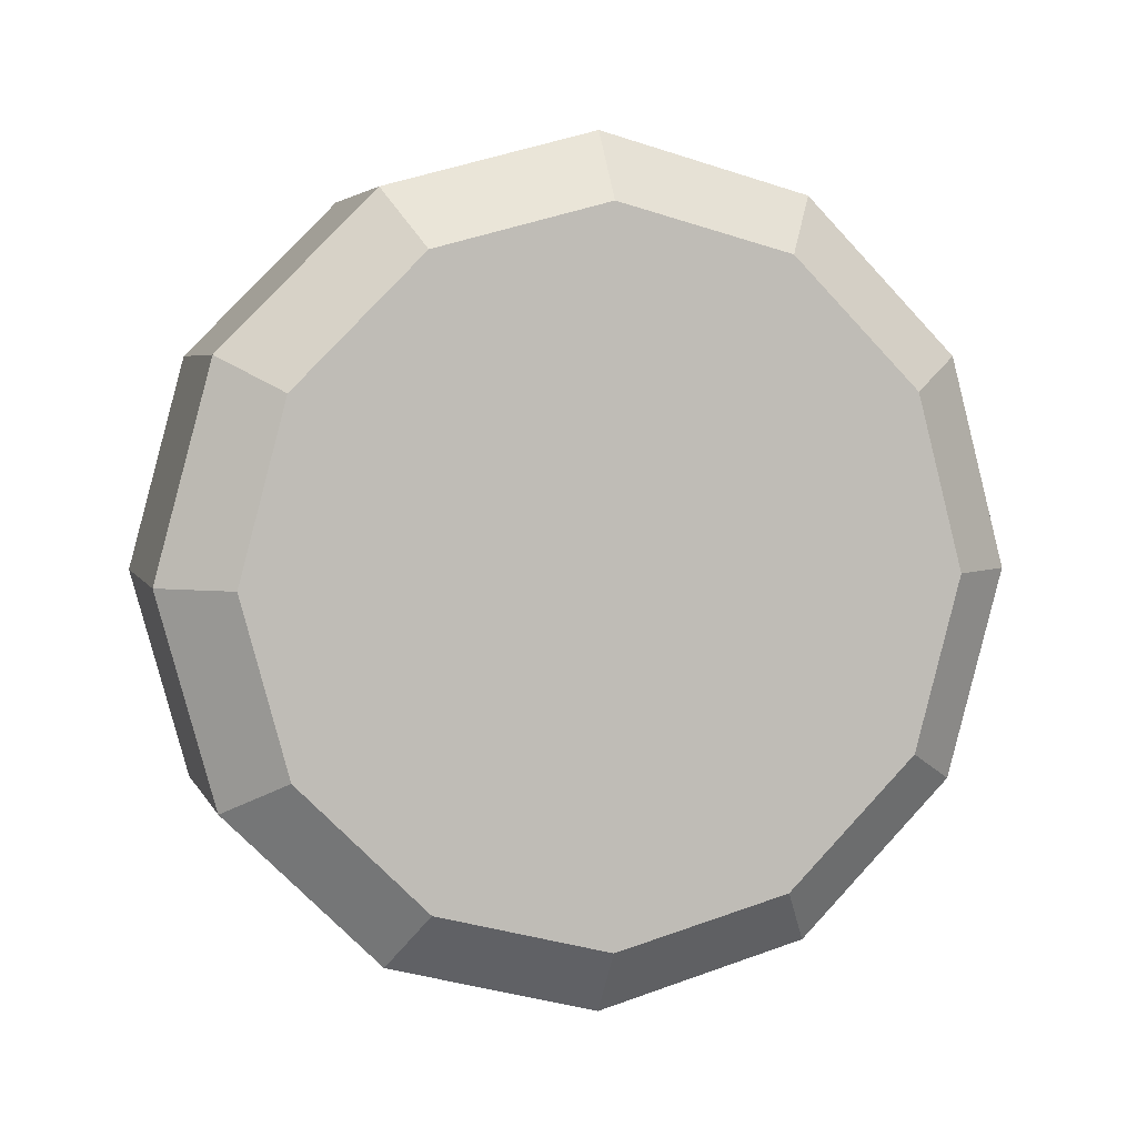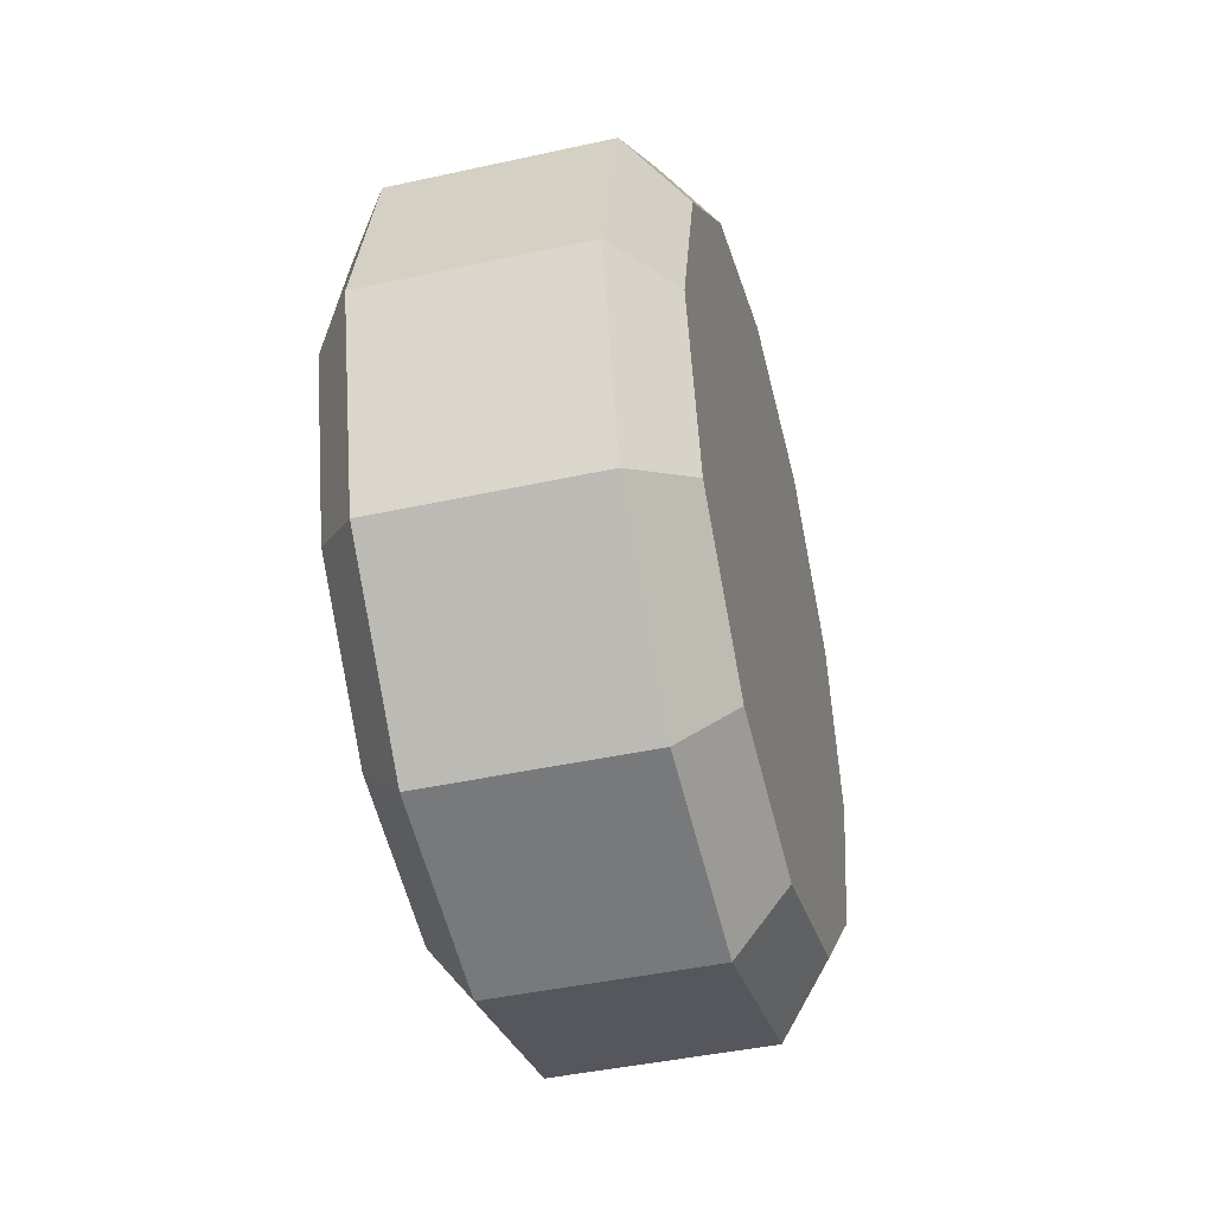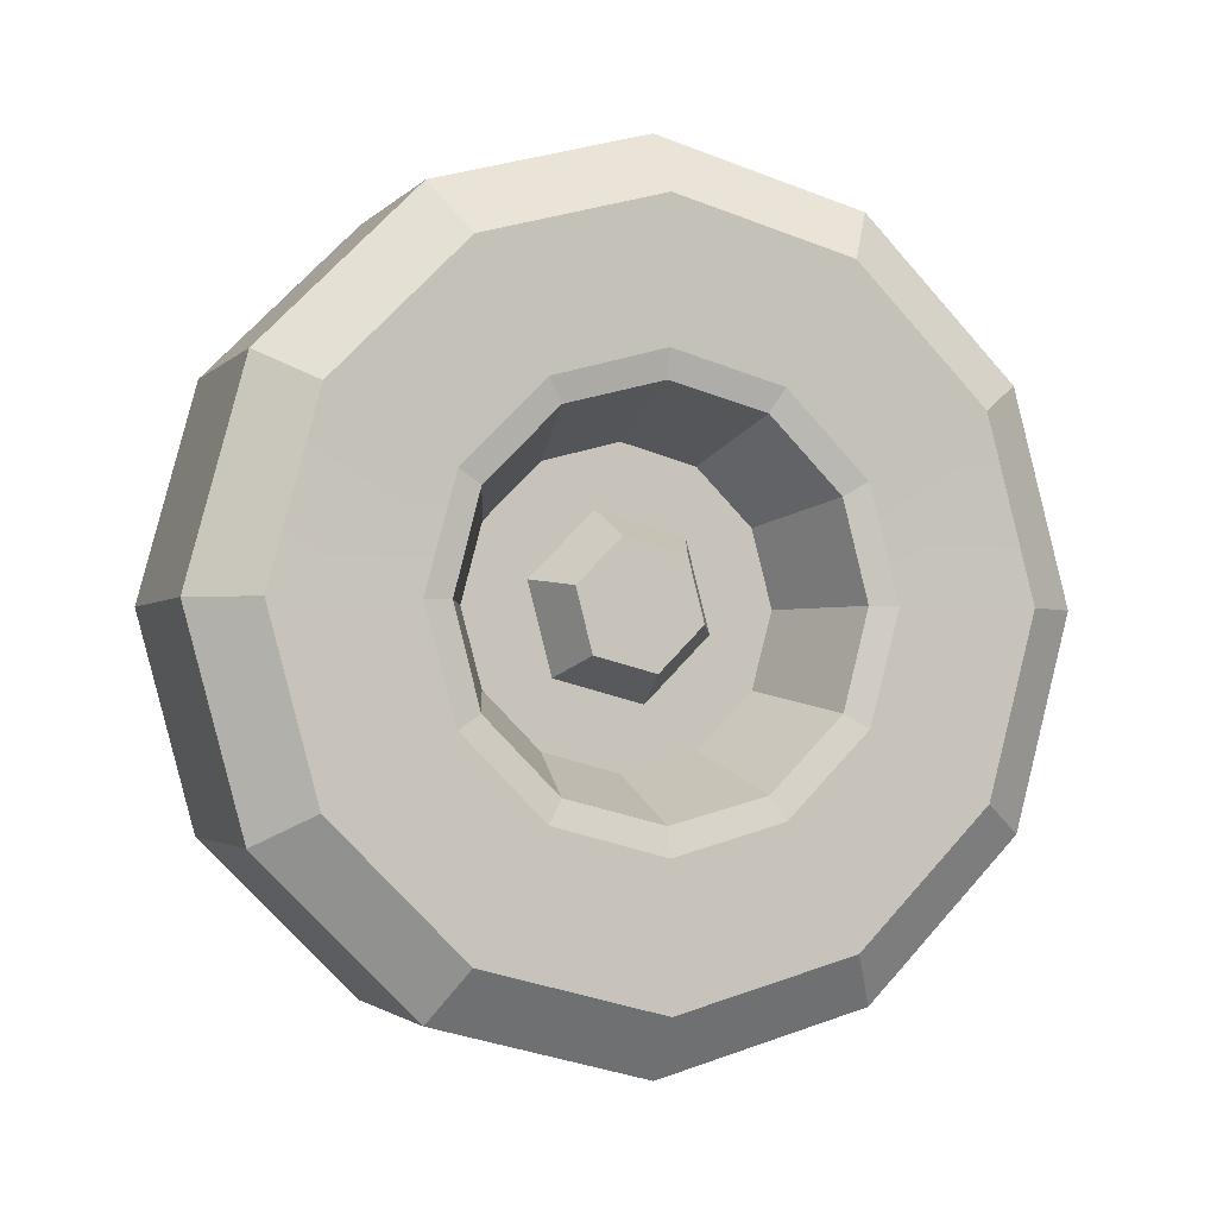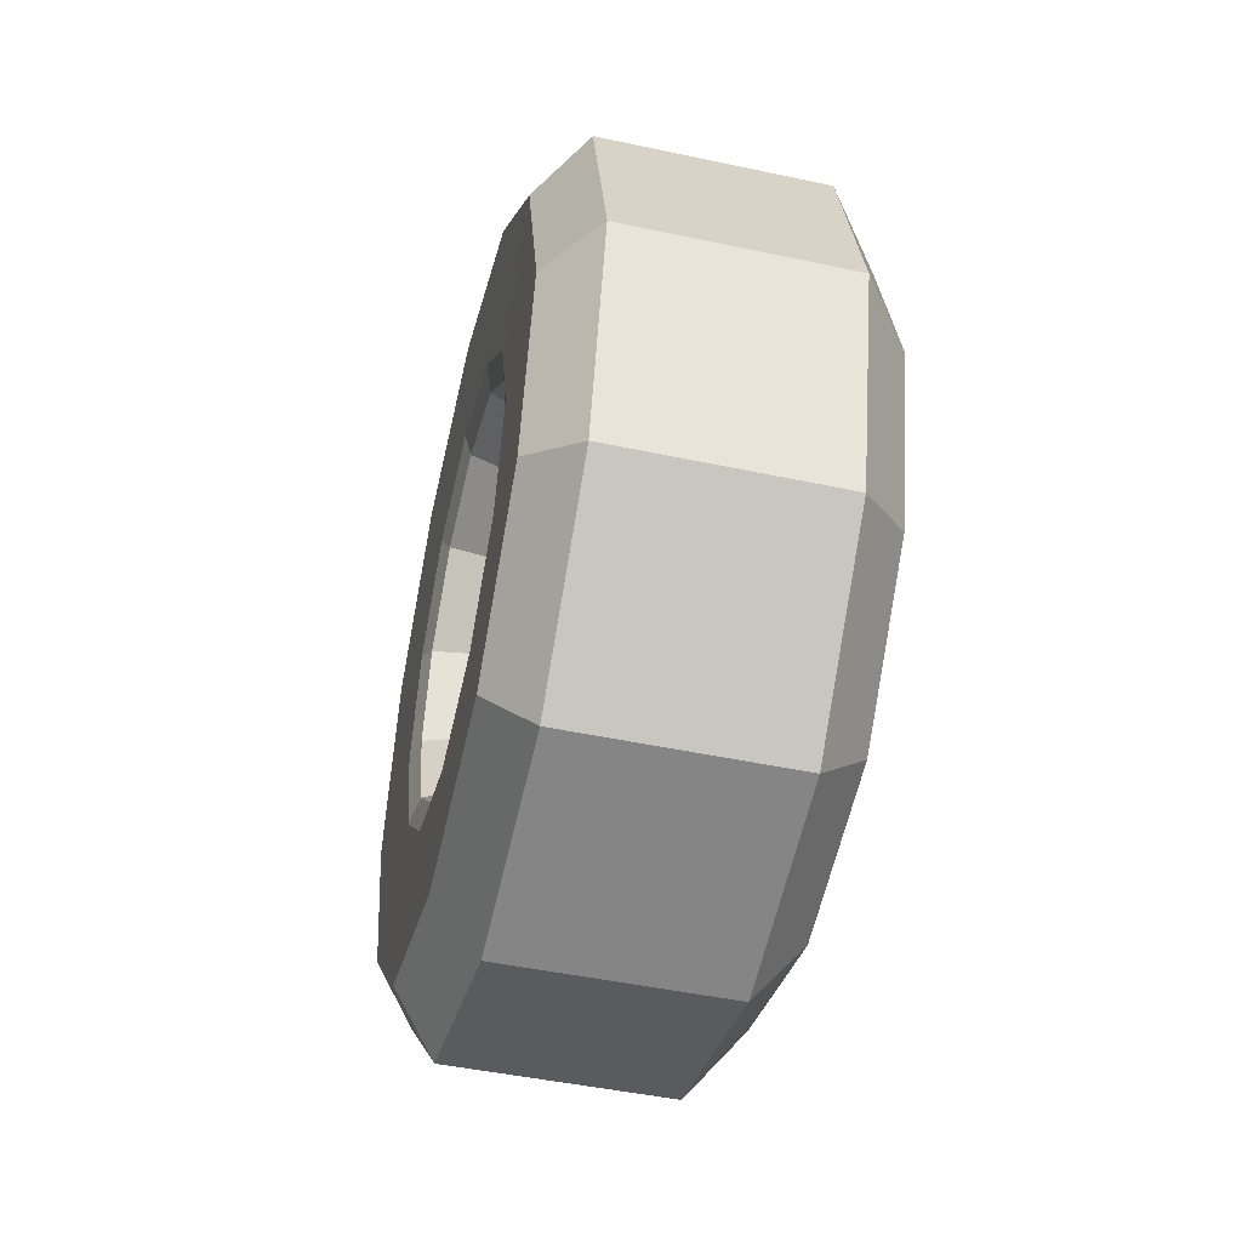
<metadata>
{"format":"obj","ext":"obj","renderer":"f3d","projection":"perspective","resolution":1024,"background":"white","views":[{"elev":4.7,"azim":74.1,"up":"+Y"},{"elev":-43.3,"azim":14.6,"up":"+Z"},{"elev":-2.3,"azim":-110.3,"up":"+Y"},{"elev":-47.1,"azim":-13.6,"up":"+Y"}]}
</metadata>
<code>
g SM_Veh_GolfCart_Wheel_rr
v -0.1147 0.0829 -0.1435
v -0.1147 0.1435 -0.0829
v -0.1098 0.1263 -0.0725
v -0.1098 0.0725 -0.1263
v -0.1147 0.1435 -0.0829
v -0.1147 0.1661 0.0003061
v -0.1098 0.1453 0.0003061
v -0.1098 0.1263 -0.0725
v -0.1147 0.1661 0.0003061
v -0.1147 0.1435 0.0829
v -0.1098 0.1263 0.0725
v -0.1098 0.1453 0.0003061
v -0.1147 0.1435 0.0829
v -0.1147 0.0829 0.1435
v -0.1098 0.0725 0.1263
v -0.1098 0.1263 0.0725
v -0.1147 0.0829 0.1435
v -0.1147 -0.0003057 0.1661
v -0.1098 -0.0003057 0.1453
v -0.1098 0.0725 0.1263
v -0.1147 -0.0003057 0.1661
v -0.1147 -0.0829 0.1435
v -0.1098 -0.0725 0.1263
v -0.1098 -0.0003057 0.1453
v -0.1147 -0.0829 0.1435
v -0.1147 -0.1435 0.0829
v -0.1098 -0.1263 0.0725
v -0.1098 -0.0725 0.1263
v -0.1147 -0.1435 0.0829
v -0.1147 -0.1661 0.0003061
v -0.1098 -0.1453 0.0003061
v -0.1098 -0.1263 0.0725
v -0.1147 -0.1661 0.0003061
v -0.1147 -0.1435 -0.0829
v -0.1098 -0.1263 -0.0725
v -0.1098 -0.1453 0.0003061
v -0.1147 -0.1435 -0.0829
v -0.1147 -0.0829 -0.1435
v -0.1098 -0.0725 -0.1263
v -0.1098 -0.1263 -0.0725
v -0.1147 -0.0829 -0.1435
v -0.1147 -0.0003057 -0.1661
v -0.1098 -0.0003057 -0.1453
v -0.1098 -0.0725 -0.1263
v -0.1147 -0.0003057 -0.1661
v -0.1147 0.0829 -0.1435
v -0.1098 0.0725 -0.1263
v -0.1098 -0.0003057 -0.1453
v 0.1172 0.1306 -0.2267
v 0.1172 0.2267 -0.1306
v 0.07801 0.2707 -0.1563
v 0.07801 0.1563 -0.2707
v 0.1172 0.2267 -0.1306
v 0.1172 0.2616 0.0003061
v 0.07801 0.3129 0.0003061
v 0.07801 0.2707 -0.1563
v 0.1172 0.2616 0.0003061
v 0.1172 0.2267 0.1306
v 0.07801 0.2707 0.1563
v 0.07801 0.3129 0.0003061
v 0.1172 0.2267 0.1306
v 0.1172 0.1306 0.2267
v 0.07801 0.1563 0.2707
v 0.07801 0.2707 0.1563
v 0.1172 0.1306 0.2267
v 0.1172 -0.0003057 0.2616
v 0.07801 -0.0003057 0.3129
v 0.07801 0.1563 0.2707
v 0.1172 -0.0003057 0.2616
v 0.1172 -0.1306 0.2267
v 0.07801 -0.1563 0.2707
v 0.07801 -0.0003057 0.3129
v 0.1172 -0.1306 0.2267
v 0.1172 -0.2267 0.1306
v 0.07801 -0.2707 0.1563
v 0.07801 -0.1563 0.2707
v 0.1172 -0.2267 0.1306
v 0.1172 -0.2616 0.0003061
v 0.07801 -0.3129 0.0003061
v 0.07801 -0.2707 0.1563
v 0.1172 -0.2616 0.0003061
v 0.1172 -0.2267 -0.1306
v 0.07801 -0.2707 -0.1563
v 0.07801 -0.3129 0.0003061
v 0.1172 -0.2267 -0.1306
v 0.1172 -0.1306 -0.2267
v 0.07801 -0.1563 -0.2707
v 0.07801 -0.2707 -0.1563
v 0.1172 -0.1306 -0.2267
v 0.1172 -0.0003057 -0.2616
v 0.07801 -0.0003057 -0.3129
v 0.07801 -0.1563 -0.2707
v 0.1172 -0.0003057 -0.2616
v 0.1172 0.1306 -0.2267
v 0.07801 0.1563 -0.2707
v 0.07801 -0.0003057 -0.3129
v -0.08413 0.3129 0.0003061
v -0.08413 0.2707 0.1563
v -0.1172 0.2316 0.1337
v -0.1172 0.2677 0.0003061
v -0.08413 0.2707 -0.1563
v -0.08413 0.3129 0.0003061
v -0.1172 0.2677 0.0003061
v -0.1172 0.2316 -0.1337
v -0.08413 0.1563 -0.2707
v -0.08413 0.2707 -0.1563
v -0.1172 0.2316 -0.1337
v -0.1172 0.1337 -0.2316
v -0.08413 -0.0003057 -0.3129
v -0.08413 0.1563 -0.2707
v -0.1172 0.1337 -0.2316
v -0.1172 -0.0003057 -0.2677
v -0.08413 -0.1563 -0.2707
v -0.08413 -0.0003057 -0.3129
v -0.1172 -0.0003057 -0.2677
v -0.1172 -0.1337 -0.2316
v -0.08413 -0.2707 -0.1563
v -0.08413 -0.1563 -0.2707
v -0.1172 -0.1337 -0.2316
v -0.1172 -0.2316 -0.1337
v -0.08413 -0.3129 0.0003061
v -0.08413 -0.2707 -0.1563
v -0.1172 -0.2316 -0.1337
v -0.1172 -0.2677 0.0003061
v -0.08413 -0.2707 0.1563
v -0.08413 -0.3129 0.0003061
v -0.1172 -0.2677 0.0003061
v -0.1172 -0.2316 0.1337
v -0.08413 -0.1563 0.2707
v -0.08413 -0.2707 0.1563
v -0.1172 -0.2316 0.1337
v -0.1172 -0.1337 0.2316
v -0.08413 -0.0003057 0.3129
v -0.08413 -0.1563 0.2707
v -0.1172 -0.1337 0.2316
v -0.1172 -0.0003057 0.2677
v -0.08413 0.1563 0.2707
v -0.08413 -0.0003057 0.3129
v -0.1172 -0.0003057 0.2677
v -0.1172 0.1337 0.2316
v -0.08413 0.2707 0.1563
v -0.08413 0.1563 0.2707
v -0.1172 0.1337 0.2316
v -0.1172 0.2316 0.1337
v 0.07801 0.3129 0.0003061
v 0.07801 0.2707 0.1563
v -0.08413 0.2707 0.1563
v -0.08413 0.3129 0.0003061
v 0.07801 0.2707 -0.1563
v 0.07801 0.3129 0.0003061
v -0.08413 0.3129 0.0003061
v -0.08413 0.2707 -0.1563
v 0.07801 0.1563 -0.2707
v 0.07801 0.2707 -0.1563
v -0.08413 0.2707 -0.1563
v -0.08413 0.1563 -0.2707
v 0.07801 -0.0003057 -0.3129
v 0.07801 0.1563 -0.2707
v -0.08413 0.1563 -0.2707
v -0.08413 -0.0003057 -0.3129
v 0.07801 -0.1563 -0.2707
v 0.07801 -0.0003057 -0.3129
v -0.08413 -0.0003057 -0.3129
v -0.08413 -0.1563 -0.2707
v 0.07801 -0.2707 -0.1563
v 0.07801 -0.1563 -0.2707
v -0.08413 -0.1563 -0.2707
v -0.08413 -0.2707 -0.1563
v 0.07801 -0.3129 0.0003061
v 0.07801 -0.2707 -0.1563
v -0.08413 -0.2707 -0.1563
v -0.08413 -0.3129 0.0003061
v 0.07801 -0.2707 0.1563
v 0.07801 -0.3129 0.0003061
v -0.08413 -0.3129 0.0003061
v -0.08413 -0.2707 0.1563
v 0.07801 -0.1563 0.2707
v 0.07801 -0.2707 0.1563
v -0.08413 -0.2707 0.1563
v -0.08413 -0.1563 0.2707
v 0.07801 -0.0003057 0.3129
v 0.07801 -0.1563 0.2707
v -0.08413 -0.1563 0.2707
v -0.08413 -0.0003057 0.3129
v 0.07801 0.1563 0.2707
v 0.07801 -0.0003057 0.3129
v -0.08413 -0.0003057 0.3129
v -0.08413 0.1563 0.2707
v 0.07801 0.2707 0.1563
v 0.07801 0.1563 0.2707
v -0.08413 0.1563 0.2707
v -0.08413 0.2707 0.1563
v -0.1172 0.2316 -0.1337
v -0.1172 0.2677 0.0003061
v -0.1147 0.1661 0.0003061
v -0.1147 0.1435 -0.0829
v -0.1172 0.1337 -0.2316
v -0.1147 0.1435 -0.0829
v -0.1147 0.0829 -0.1435
v -0.1172 -0.0003057 -0.2677
v -0.1147 -0.0003057 -0.1661
v -0.1172 -0.1337 -0.2316
v -0.1147 -0.0829 -0.1435
v -0.1172 -0.2316 -0.1337
v -0.1147 -0.1435 -0.0829
v -0.1172 0.2677 0.0003061
v -0.1172 0.2316 0.1337
v -0.1147 0.1435 0.0829
v -0.1147 0.1661 0.0003061
v -0.1172 0.2316 0.1337
v -0.1172 0.1337 0.2316
v -0.1147 0.0829 0.1435
v -0.1147 0.1435 0.0829
v -0.1172 0.1337 0.2316
v -0.1147 -0.0003057 0.1661
v -0.1147 0.0829 0.1435
v -0.1172 -0.0003057 0.2677
v -0.1147 -0.0829 0.1435
v -0.1172 -0.1337 0.2316
v -0.1172 -0.1337 0.2316
v -0.1147 -0.1435 0.0829
v -0.1172 -0.2316 0.1337
v -0.1147 -0.1661 0.0003061
v -0.1172 -0.2677 0.0003061
v -0.1147 -0.1435 -0.0829
v -0.1172 -0.2316 -0.1337
v -0.1098 0.0725 -0.1263
v -0.1098 0.1263 -0.0725
v -0.02172 0.0982 -0.05659
v -0.02172 0.05659 -0.0982
v -0.1098 0.1263 -0.0725
v -0.1098 0.1453 0.0003061
v -0.02172 0.1135 0.0003061
v -0.02172 0.0982 -0.05659
v -0.1098 0.1453 0.0003061
v -0.1098 0.1263 0.0725
v -0.02172 0.0982 0.05659
v -0.02172 0.1135 0.0003061
v -0.1098 0.1263 0.0725
v -0.1098 0.0725 0.1263
v -0.02172 0.05659 0.0982
v -0.02172 0.0982 0.05659
v -0.1098 0.0725 0.1263
v -0.1098 -0.0003057 0.1453
v -0.02172 -0.0003057 0.1135
v -0.02172 0.05659 0.0982
v -0.1098 -0.0003057 0.1453
v -0.1098 -0.0725 0.1263
v -0.02172 -0.05659 0.0982
v -0.02172 -0.0003057 0.1135
v -0.1098 -0.0725 0.1263
v -0.1098 -0.1263 0.0725
v -0.02172 -0.0982 0.05659
v -0.02172 -0.05659 0.0982
v -0.1098 -0.1263 0.0725
v -0.1098 -0.1453 0.0003061
v -0.02172 -0.1135 0.0003061
v -0.02172 -0.0982 0.05659
v -0.1098 -0.1453 0.0003061
v -0.1098 -0.1263 -0.0725
v -0.02172 -0.0982 -0.05659
v -0.02172 -0.1135 0.0003061
v -0.1098 -0.1263 -0.0725
v -0.1098 -0.0725 -0.1263
v -0.02172 -0.05659 -0.0982
v -0.02172 -0.0982 -0.05659
v -0.1098 -0.0725 -0.1263
v -0.1098 -0.0003057 -0.1453
v -0.02172 -0.0003057 -0.1135
v -0.02172 -0.05659 -0.0982
v -0.1098 -0.0003057 -0.1453
v -0.1098 0.0725 -0.1263
v -0.02172 0.05659 -0.0982
v -0.02172 -0.0003057 -0.1135
v -0.02172 0.01805 -0.06638
v -0.02172 0.06638 -0.01805
v -0.0621 0.04619 -0.01254
v -0.0621 0.01254 -0.04619
v -0.02172 0.06638 -0.01805
v -0.02172 0.04864 0.04864
v -0.0621 0.03396 0.03396
v -0.0621 0.04619 -0.01254
v -0.02172 0.04864 0.04864
v -0.02172 -0.01805 0.06638
v -0.0621 -0.01254 0.04619
v -0.0621 0.03396 0.03396
v -0.02172 -0.01805 0.06638
v -0.02172 -0.06638 0.01805
v -0.0621 -0.04619 0.01254
v -0.0621 -0.01254 0.04619
v -0.02172 -0.06638 0.01805
v -0.02172 -0.04864 -0.04864
v -0.0621 -0.03396 -0.03396
v -0.0621 -0.04619 0.01254
v -0.02172 -0.04864 -0.04864
v -0.02172 0.01805 -0.06638
v -0.0621 0.01254 -0.04619
v -0.0621 -0.03396 -0.03396
v 0.1172 -0.0003057 -0.1637
v 0.1172 -0.08168 -0.1416
v 0.1172 -0.0003057 -0.0003057
v 0.1172 0.08168 -0.1416
v 0.1172 -0.1416 -0.08168
v 0.1172 0.1416 -0.08168
v 0.1172 -0.1637 0.0003061
v 0.1172 0.1637 0.0003061
v 0.1172 -0.1416 0.08168
v 0.1172 0.1416 0.08168
v 0.1172 -0.08168 0.1416
v 0.1172 0.08168 0.1416
v 0.1172 -0.0003057 0.1637
v -0.0621 -0.04619 0.01254
v -0.0621 -0.03396 -0.03396
v -0.0621 -0.0003057 0.0003061
v -0.0621 -0.01254 0.04619
v -0.0621 0.01254 -0.04619
v -0.0621 0.03396 0.03396
v -0.0621 0.04619 -0.01254
v -0.02172 -0.05659 -0.0982
v -0.02172 -0.0003057 -0.1135
v -0.02172 0.01805 -0.06638
v -0.02172 0.05659 -0.0982
v -0.02172 -0.04864 -0.04864
v -0.02172 -0.0982 -0.05659
v -0.02172 -0.1135 0.0003061
v -0.02172 0.06638 -0.01805
v -0.02172 0.0982 -0.05659
v -0.02172 0.1135 0.0003061
v -0.02172 -0.06638 0.01805
v -0.02172 -0.0982 0.05659
v -0.02172 -0.05659 0.0982
v -0.02172 0.04864 0.04864
v -0.02172 0.0982 0.05659
v -0.02172 0.05659 0.0982
v -0.02172 -0.01805 0.06638
v -0.02172 -0.0003057 0.1135
v 0.1172 -0.0003057 -0.2616
v 0.1172 -0.1306 -0.2267
v 0.1172 -0.08168 -0.1416
v 0.1172 -0.0003057 -0.1637
v 0.1172 -0.1416 -0.08168
v 0.1172 0.1306 -0.2267
v 0.1172 -0.2267 -0.1306
v 0.1172 0.08168 -0.1416
v 0.1172 -0.1637 0.0003061
v 0.1172 0.2267 -0.1306
v 0.1172 -0.2616 0.0003061
v 0.1172 0.1416 -0.08168
v 0.1172 -0.1416 0.08168
v 0.1172 0.2616 0.0003061
v 0.1172 -0.2267 0.1306
v 0.1172 0.1637 0.0003061
v 0.1172 -0.08168 0.1416
v 0.1172 0.2267 0.1306
v 0.1172 -0.1306 0.2267
v 0.1172 0.1416 0.08168
v 0.1172 -0.0003057 0.1637
v 0.1172 0.1306 0.2267
v 0.1172 -0.0003057 0.2616
v 0.1172 0.08168 0.1416
g SM_Veh_GolfCart_Wheel_rr_0
f 3 2 1
f 4 3 1
f 7 6 5
f 8 7 5
f 11 10 9
f 12 11 9
f 15 14 13
f 16 15 13
f 19 18 17
f 20 19 17
f 23 22 21
f 24 23 21
f 27 26 25
f 28 27 25
f 31 30 29
f 32 31 29
f 35 34 33
f 36 35 33
f 39 38 37
f 40 39 37
f 43 42 41
f 44 43 41
f 47 46 45
f 48 47 45
f 51 50 49
f 52 51 49
f 55 54 53
f 56 55 53
f 59 58 57
f 60 59 57
f 63 62 61
f 64 63 61
f 67 66 65
f 68 67 65
f 71 70 69
f 72 71 69
f 75 74 73
f 76 75 73
f 79 78 77
f 80 79 77
f 83 82 81
f 84 83 81
f 87 86 85
f 88 87 85
f 91 90 89
f 92 91 89
f 95 94 93
f 96 95 93
f 99 98 97
f 100 99 97
f 103 102 101
f 104 103 101
f 107 106 105
f 108 107 105
f 111 110 109
f 112 111 109
f 115 114 113
f 116 115 113
f 119 118 117
f 120 119 117
f 123 122 121
f 124 123 121
f 127 126 125
f 128 127 125
f 131 130 129
f 132 131 129
f 135 134 133
f 136 135 133
f 139 138 137
f 140 139 137
f 143 142 141
f 144 143 141
f 147 146 145
f 148 147 145
f 151 150 149
f 152 151 149
f 155 154 153
f 156 155 153
f 159 158 157
f 160 159 157
f 163 162 161
f 164 163 161
f 167 166 165
f 168 167 165
f 171 170 169
f 172 171 169
f 175 174 173
f 176 175 173
f 179 178 177
f 180 179 177
f 183 182 181
f 184 183 181
f 187 186 185
f 188 187 185
f 191 190 189
f 192 191 189
f 195 194 193
f 196 195 193
f 198 193 197
f 199 198 197
f 199 197 200
f 201 199 200
f 201 200 202
f 203 201 202
f 203 202 204
f 205 203 204
f 208 207 206
f 209 208 206
f 212 211 210
f 213 212 210
f 216 215 214
f 215 217 214
f 215 218 217
f 218 219 217
f 218 221 220
f 221 222 220
f 221 223 222
f 223 224 222
f 223 225 224
f 225 226 224
f 229 228 227
f 230 229 227
f 233 232 231
f 234 233 231
f 237 236 235
f 238 237 235
f 241 240 239
f 242 241 239
f 245 244 243
f 246 245 243
f 249 248 247
f 250 249 247
f 253 252 251
f 254 253 251
f 257 256 255
f 258 257 255
f 261 260 259
f 262 261 259
f 265 264 263
f 266 265 263
f 269 268 267
f 270 269 267
f 273 272 271
f 274 273 271
f 277 276 275
f 278 277 275
f 281 280 279
f 282 281 279
f 285 284 283
f 286 285 283
f 289 288 287
f 290 289 287
f 293 292 291
f 294 293 291
f 297 296 295
f 298 297 295
f 301 300 299
f 301 299 302
f 301 303 300
f 301 302 304
f 301 305 303
f 301 304 306
f 301 307 305
f 301 306 308
f 301 309 307
f 301 308 310
f 301 311 309
f 301 310 311
f 314 313 312
f 314 312 315
f 314 316 313
f 314 315 317
f 314 318 316
f 314 317 318
f 321 320 319
f 321 322 320
f 323 321 319
f 323 319 324
f 323 324 325
f 321 326 322
f 326 327 322
f 326 328 327
f 329 323 325
f 329 325 330
f 329 330 331
f 326 332 328
f 332 333 328
f 332 334 333
f 335 329 331
f 332 335 334
f 335 331 336
f 335 336 334
f 339 338 337
f 340 339 337
f 339 341 338
f 340 337 342
f 341 343 338
f 344 340 342
f 341 345 343
f 344 342 346
f 345 347 343
f 348 344 346
f 345 349 347
f 348 346 350
f 349 351 347
f 352 348 350
f 349 353 351
f 352 350 354
f 353 355 351
f 356 352 354
f 353 357 355
f 356 354 358
f 357 359 355
f 360 356 358
f 360 358 359
f 357 360 359

</code>
